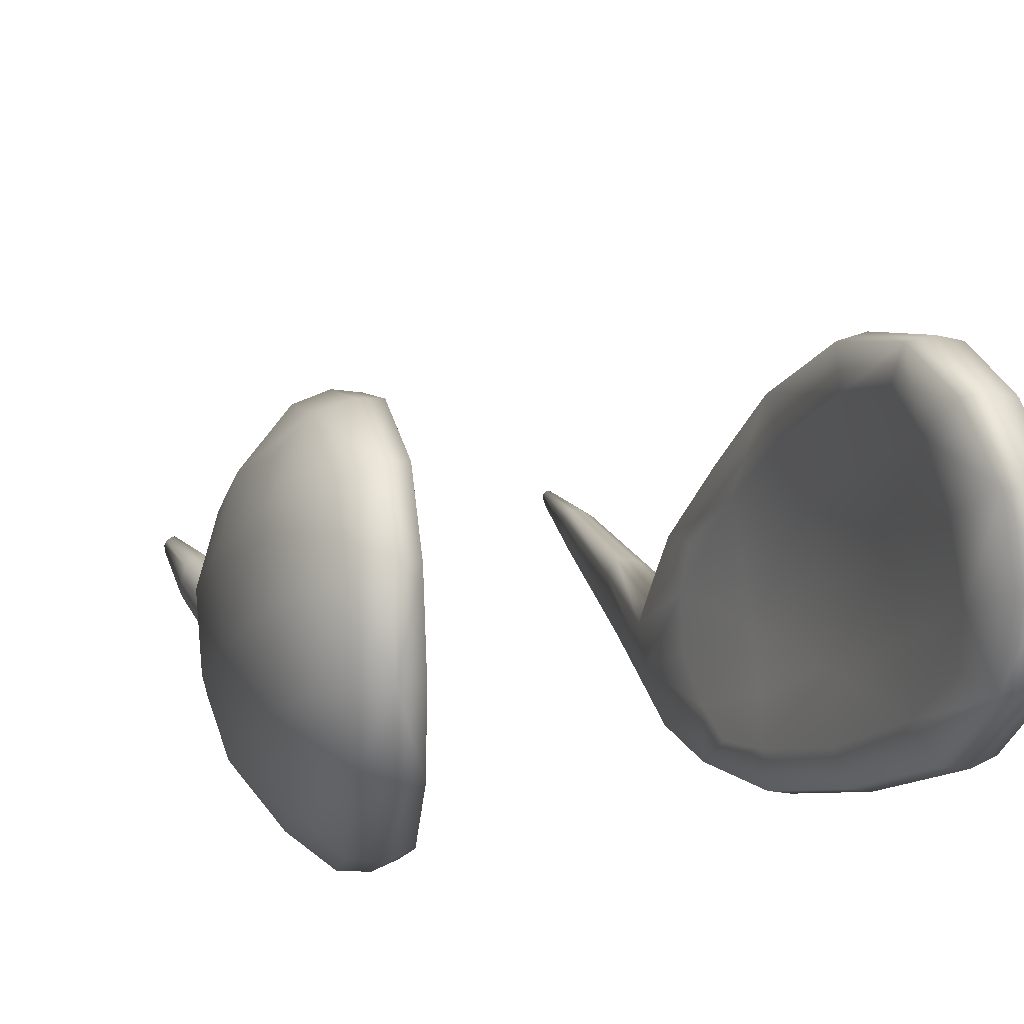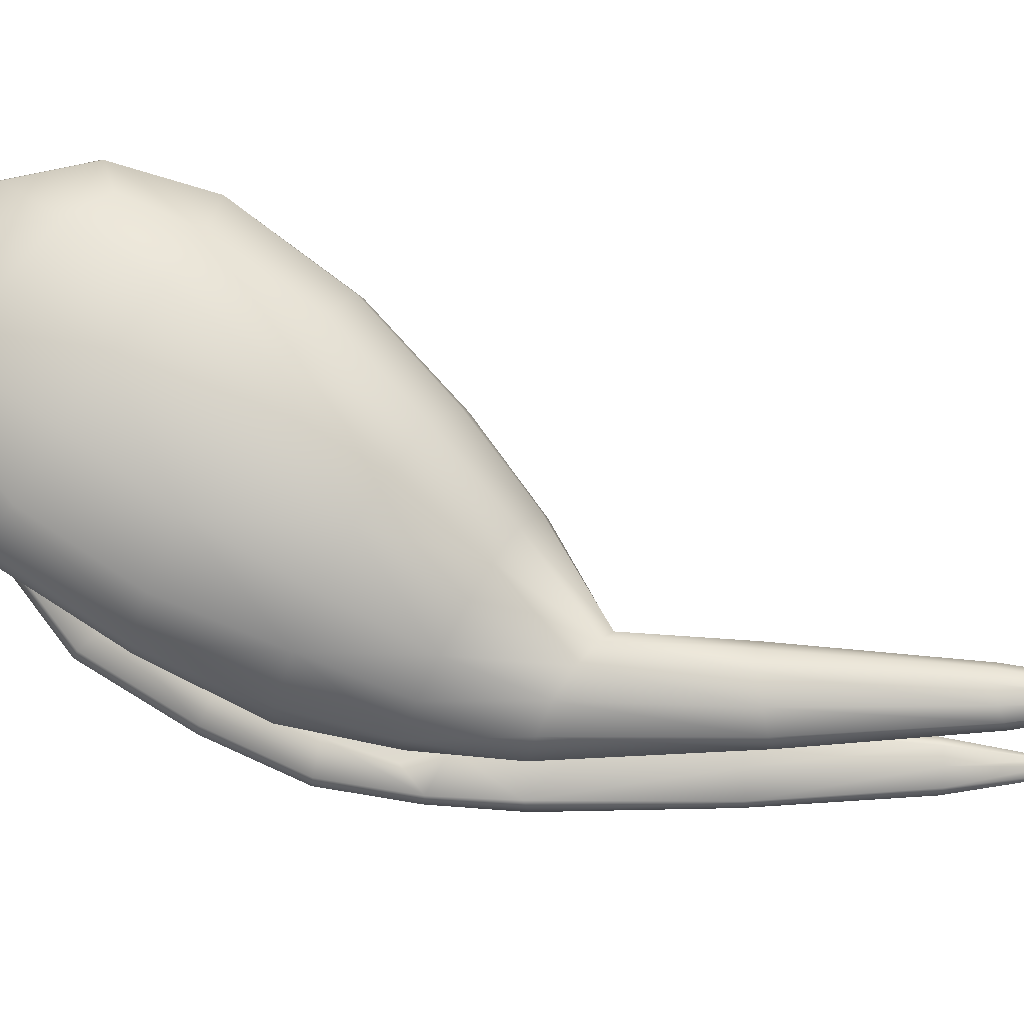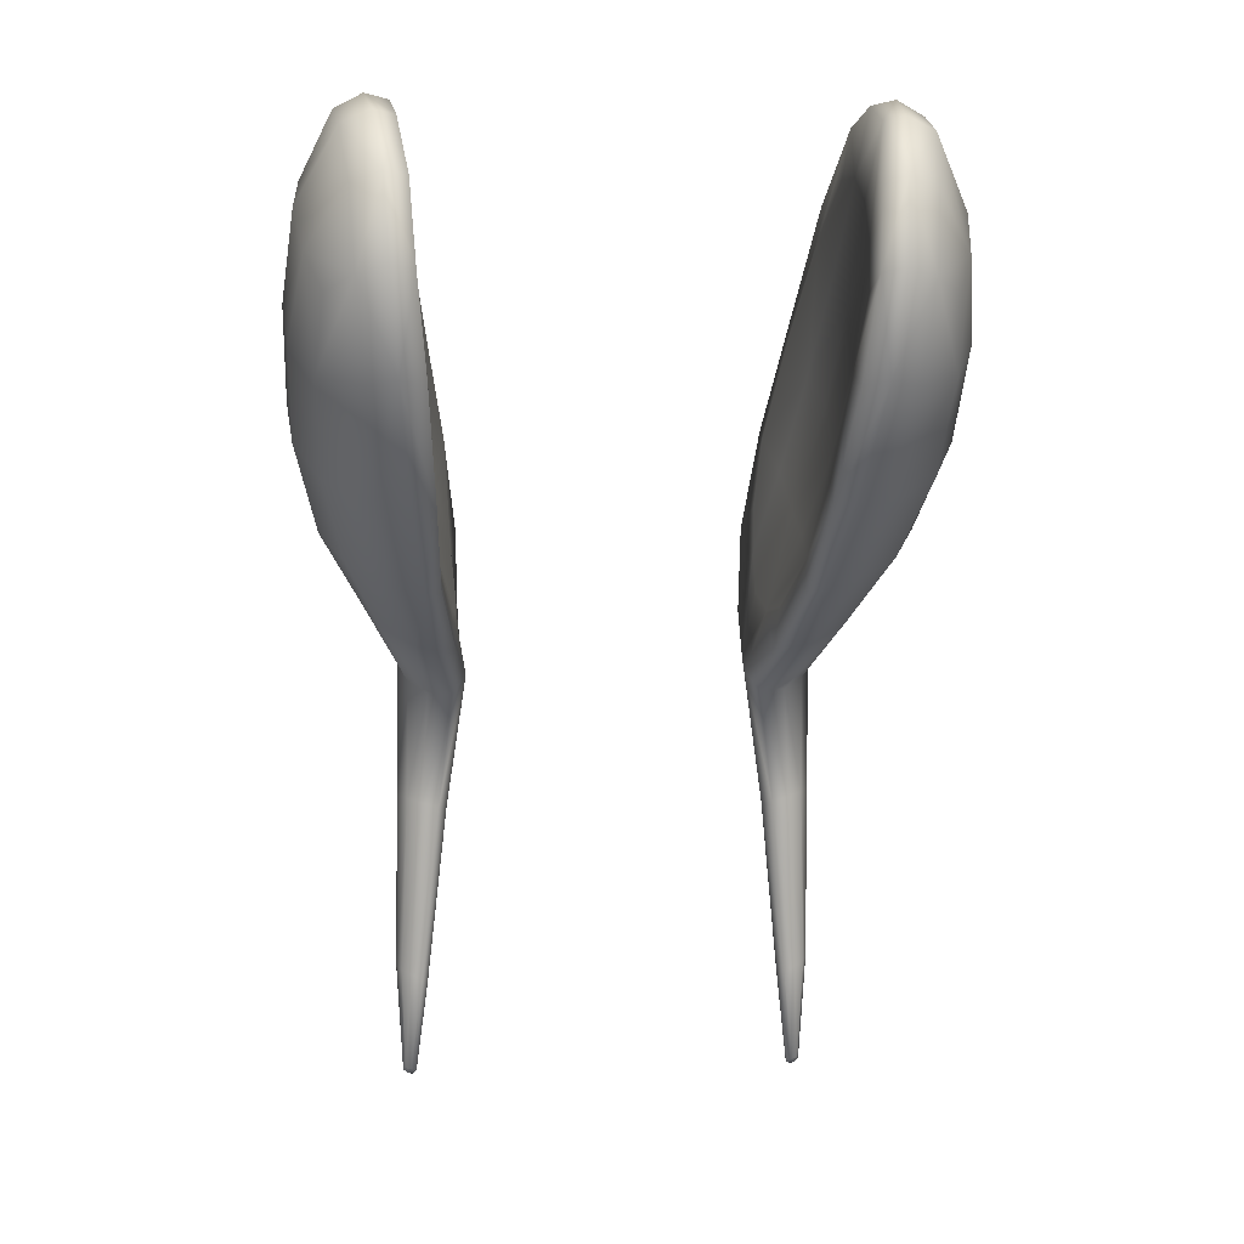
<metadata>
{"format":"obj","ext":"obj","renderer":"f3d","projection":"perspective","resolution":1024,"background":"white","views":[{"elev":21.7,"azim":-18.4,"up":"+Y"},{"elev":-12.9,"azim":90.6,"up":"+Y"},{"elev":4.8,"azim":173.8,"up":"+Z"}]}
</metadata>
<code>
g pm0276_00_BodyBSkin
v -0.06668 0.1123 -0.03383
v -0.07829 0.1059 -0.02781
v -0.06183 0.08129 -0.05272
v -0.05321 0.08196 -0.05329
v -0.06387 0.07823 -0.09114
v -0.05957 0.1125 -0.03541
v -0.05821 0.0785 -0.09283
v -0.06739 0.07179 -0.1529
v -0.06387 0.07178 -0.1547
v -0.06826 0.06587 -0.1877
v -0.06687 0.06586 -0.1879
v -0.06434 0.1405 -0.01444
v -0.07479 0.1392 -0.01246
v -0.06901 0.06292 -0.1898
v -0.06743 0.06286 -0.1901
v -0.08022 0.1689 0.01527
v -0.06886 0.1712 0.01412
v -0.06806 0.05921 -0.1879
v -0.06941 0.05941 -0.1877
v -0.07021 0.05548 -0.1532
v -0.06706 0.05398 -0.155
v -0.06784 0.0522 -0.0925
v -0.06312 0.04973 -0.09422
v -0.07317 0.199 0.05194
v -0.08295 0.1957 0.05083
v -0.06367 0.05306 -0.03213
v -0.08566 0.2047 0.08268
v -0.07597 0.2081 0.08532
v -0.07725 0.202 0.1124
v -0.08731 0.1984 0.1094
v -0.0901 0.1815 0.1279
v -0.0803 0.1839 0.1321
v -0.08255 0.1587 0.1398
v -0.09198 0.1567 0.135
v -0.0919 0.1296 0.1313
v -0.08218 0.1299 0.1375
v -0.07829 0.09907 0.1136
v -0.08755 0.09995 0.1106
v -0.08021 0.07554 0.07268
v -0.07107 0.07375 0.07294
v -0.06341 0.05666 0.03675
v -0.0726 0.05952 0.03575
v -0.06587 0.05187 0.002737
v -0.05795 0.05032 0.002639
v -0.06587 0.05187 0.002737
v -0.05565 0.04764 -0.0296
v -0.07699 0.06032 -0.001528
v 0.06668 0.1123 -0.03383
v 0.06183 0.08129 -0.05272
v 0.07829 0.1059 -0.02781
v 0.05321 0.08196 -0.05329
v 0.06387 0.07823 -0.09114
v 0.05957 0.1125 -0.03541
v 0.05821 0.0785 -0.09283
v 0.06739 0.07179 -0.1529
v 0.06387 0.07178 -0.1547
v 0.06826 0.06587 -0.1877
v 0.06687 0.06586 -0.1879
v 0.06434 0.1405 -0.01444
v 0.07479 0.1392 -0.01246
v 0.06901 0.06292 -0.1898
v 0.06743 0.06286 -0.1901
v 0.08022 0.1689 0.01527
v 0.06886 0.1712 0.01412
v 0.06806 0.05921 -0.1879
v 0.06941 0.05941 -0.1877
v 0.07021 0.05548 -0.1532
v 0.06706 0.05398 -0.155
v 0.06784 0.0522 -0.0925
v 0.06312 0.04973 -0.09422
v 0.07317 0.199 0.05194
v 0.08295 0.1957 0.05083
v 0.06367 0.05306 -0.03213
v 0.08566 0.2047 0.08268
v 0.07597 0.2081 0.08532
v 0.07725 0.202 0.1124
v 0.08731 0.1984 0.1094
v 0.0901 0.1815 0.1279
v 0.0803 0.1839 0.1321
v 0.08255 0.1587 0.1398
v 0.09198 0.1567 0.135
v 0.0919 0.1296 0.1313
v 0.08218 0.1299 0.1375
v 0.07829 0.09907 0.1136
v 0.08755 0.09995 0.1106
v 0.08021 0.07554 0.07268
v 0.07107 0.07375 0.07294
v 0.06341 0.05666 0.03675
v 0.0726 0.05952 0.03575
v 0.06587 0.05187 0.002737
v 0.05795 0.05032 0.002639
v 0.06587 0.05187 0.002737
v 0.05565 0.04764 -0.0296
v 0.07699 0.06032 -0.001528
v 0.06336 0.07532 0.07162
v 0.07829 0.09907 0.1136
v 0.07107 0.07375 0.07294
v 0.06341 0.05666 0.03675
v 0.07006 0.09992 0.111
v 0.07399 0.1297 0.134
v 0.06768 0.1086 0.1006
v 0.08218 0.1299 0.1375
v 0.08255 0.1587 0.1398
v 0.0564 0.05829 0.03584
v 0.05078 0.05204 0.00157
v 0.05533 0.0705 0.03358
v 0.05795 0.05032 0.002639
v 0.05565 0.04764 -0.0296
v 0.06132 0.08562 0.06639
v 0.06523 0.1034 0.05506
v 0.07457 0.1576 0.138
v 0.07301 0.1833 0.1306
v 0.07203 0.1465 0.1167
v 0.0803 0.1839 0.1321
v 0.07725 0.202 0.1124
v 0.07137 0.1288 0.1176
v 0.0696 0.1257 0.08849
v 0.07007 0.1445 0.07606
v 0.0709 0.1679 0.1078
v 0.06897 0.1847 0.09374
v 0.06988 0.2007 0.1114
v 0.06806 0.2066 0.08374
v 0.07597 0.2081 0.08532
v 0.07317 0.199 0.05194
v 0.06736 0.1934 0.07875
v 0.06452 0.1836 0.05487
v 0.06472 0.1969 0.05083
v 0.06135 0.1703 0.01408
v 0.06886 0.1712 0.01412
v 0.06434 0.1405 -0.01444
v 0.06919 0.1653 0.06388
v 0.06683 0.1422 0.03189
v 0.06239 0.1589 0.02154
v 0.05967 0.1324 -0.004689
v 0.05887 0.1395 -0.01457
v 0.05317 0.1093 -0.03596
v 0.05957 0.1125 -0.03541
v 0.05321 0.08196 -0.05329
v 0.06772 0.1223 0.04435
v 0.06096 0.09827 0.009857
v 0.06122 0.1165 0.00188
v 0.05297 0.09562 -0.02415
v 0.0546 0.1123 -0.02178
v 0.04847 0.07689 -0.04716
v 0.05821 0.0785 -0.09283
v 0.05533 0.07332 -0.0942
v 0.06387 0.07178 -0.1547
v 0.04967 0.06315 -0.04307
v 0.06197 0.06871 -0.156
v 0.06687 0.06586 -0.1879
v 0.05195 0.07807 -0.01938
v 0.05291 0.06658 -0.005832
v 0.05702 0.06147 -0.09487
v 0.05935 0.08299 0.02243
v 0.05367 0.06222 0.009589
v 0.05009 0.05053 -0.02794
v 0.05932 0.0513 -0.09518
v 0.06312 0.04973 -0.09422
v 0.06269 0.06228 -0.1563
v 0.06438 0.05594 -0.1561
v 0.06706 0.05398 -0.155
v 0.066 0.06477 -0.1882
v 0.06619 0.06272 -0.1893
v 0.06743 0.06286 -0.1901
v 0.06806 0.05921 -0.1879
v 0.06682 0.06011 -0.1882
v 0.06587 0.05187 0.002737
v 0.0726 0.05952 0.03575
v 0.08579 0.0717 0.03005
v 0.07699 0.06032 -0.001528
v 0.08021 0.07554 0.07268
v 0.08264 0.0713 -0.007428
v 0.07005 0.0615 -0.03635
v 0.06367 0.05306 -0.03213
v 0.06784 0.0522 -0.0925
v 0.0713 0.05943 -0.09073
v 0.07021 0.05548 -0.1532
v 0.07197 0.07038 -0.04258
v 0.07278 0.0596 -0.1515
v 0.06941 0.05941 -0.1877
v 0.0722 0.06853 -0.08975
v 0.07066 0.06078 -0.1874
v 0.06901 0.06292 -0.1898
v 0.07273 0.0652 -0.1509
v 0.07064 0.06289 -0.1884
v 0.06994 0.06484 -0.1874
v 0.06826 0.06587 -0.1877
v 0.06739 0.07179 -0.1529
v 0.07099 0.06973 -0.1513
v 0.06387 0.07823 -0.09114
v 0.06882 0.07526 -0.08994
v 0.06183 0.08129 -0.05272
v 0.06851 0.07782 -0.04895
v 0.07829 0.1059 -0.02781
v 0.08394 0.09574 -0.02106
v 0.0897 0.1315 -0.004384
v 0.06668 0.1123 -0.03383
v 0.07479 0.1392 -0.01246
v 0.08022 0.1689 0.01527
v 0.0847 0.08396 -0.01428
v 0.09973 0.1017 0.01421
v 0.09787 0.1177 0.003845
v 0.1055 0.1417 0.03329
v 0.09633 0.1582 0.0221
v 0.0978 0.1807 0.05353
v 0.08295 0.1957 0.05083
v 0.08566 0.2047 0.08268
v 0.09559 0.0851 0.02312
v 0.1038 0.1035 0.05705
v 0.1074 0.1231 0.04557
v 0.108 0.1445 0.07622
v 0.1061 0.1634 0.06349
v 0.1009 0.1832 0.09046
v 0.09503 0.1925 0.07805
v 0.08731 0.1984 0.1094
v 0.0901 0.1815 0.1279
v 0.1041 0.1649 0.1047
v 0.1026 0.1441 0.1143
v 0.09198 0.1567 0.135
v 0.0919 0.1296 0.1313
v 0.1058 0.1254 0.08783
v 0.09761 0.1078 0.1009
v 0.09877 0.1279 0.1174
v 0.08755 0.09995 0.1106
v 0.09198 0.08601 0.06695
v -0.06336 0.07532 0.07162
v -0.07107 0.07375 0.07294
v -0.07829 0.09907 0.1136
v -0.06341 0.05666 0.03675
v -0.07006 0.09992 0.111
v -0.07399 0.1297 0.134
v -0.06768 0.1086 0.1006
v -0.08218 0.1299 0.1375
v -0.08255 0.1587 0.1398
v -0.0564 0.05829 0.03584
v -0.05078 0.05204 0.00157
v -0.05533 0.0705 0.03358
v -0.05795 0.05032 0.002639
v -0.05565 0.04764 -0.0296
v -0.06132 0.08562 0.06639
v -0.06523 0.1034 0.05506
v -0.07457 0.1576 0.138
v -0.07301 0.1833 0.1306
v -0.07203 0.1465 0.1167
v -0.0803 0.1839 0.1321
v -0.07725 0.202 0.1124
v -0.07137 0.1288 0.1176
v -0.0696 0.1257 0.08849
v -0.07007 0.1445 0.07606
v -0.0709 0.1679 0.1078
v -0.06897 0.1847 0.09374
v -0.06988 0.2007 0.1114
v -0.06806 0.2066 0.08374
v -0.07597 0.2081 0.08532
v -0.07317 0.199 0.05194
v -0.06736 0.1934 0.07875
v -0.06452 0.1836 0.05487
v -0.06472 0.1969 0.05083
v -0.06135 0.1703 0.01408
v -0.06886 0.1712 0.01412
v -0.06434 0.1405 -0.01444
v -0.06919 0.1653 0.06388
v -0.06683 0.1422 0.03189
v -0.06239 0.1589 0.02154
v -0.05967 0.1324 -0.004689
v -0.05887 0.1395 -0.01457
v -0.05317 0.1093 -0.03596
v -0.05957 0.1125 -0.03541
v -0.05321 0.08196 -0.05329
v -0.06772 0.1223 0.04435
v -0.06096 0.09827 0.009857
v -0.06122 0.1165 0.00188
v -0.05297 0.09562 -0.02415
v -0.0546 0.1123 -0.02178
v -0.04847 0.07689 -0.04716
v -0.05821 0.0785 -0.09283
v -0.05533 0.07332 -0.0942
v -0.06387 0.07178 -0.1547
v -0.04967 0.06315 -0.04307
v -0.06197 0.06871 -0.156
v -0.06687 0.06586 -0.1879
v -0.05195 0.07807 -0.01938
v -0.05291 0.06658 -0.005832
v -0.05702 0.06147 -0.09487
v -0.05935 0.08299 0.02243
v -0.05367 0.06222 0.009589
v -0.05009 0.05053 -0.02794
v -0.05932 0.0513 -0.09518
v -0.06312 0.04973 -0.09422
v -0.06269 0.06228 -0.1563
v -0.06438 0.05594 -0.1561
v -0.06706 0.05398 -0.155
v -0.066 0.06477 -0.1882
v -0.06619 0.06272 -0.1893
v -0.06743 0.06286 -0.1901
v -0.06806 0.05921 -0.1879
v -0.06682 0.06011 -0.1882
v -0.06587 0.05187 0.002737
v -0.07699 0.06032 -0.001528
v -0.08579 0.0717 0.03005
v -0.0726 0.05952 0.03575
v -0.08021 0.07554 0.07268
v -0.08264 0.0713 -0.007428
v -0.07005 0.0615 -0.03635
v -0.06367 0.05306 -0.03213
v -0.06784 0.0522 -0.0925
v -0.0713 0.05943 -0.09073
v -0.07021 0.05548 -0.1532
v -0.07197 0.07038 -0.04258
v -0.07278 0.0596 -0.1515
v -0.06941 0.05941 -0.1877
v -0.0722 0.06853 -0.08975
v -0.07066 0.06078 -0.1874
v -0.06901 0.06292 -0.1898
v -0.07273 0.0652 -0.1509
v -0.07064 0.06289 -0.1884
v -0.06994 0.06484 -0.1874
v -0.06826 0.06587 -0.1877
v -0.06739 0.07179 -0.1529
v -0.07099 0.06973 -0.1513
v -0.06387 0.07823 -0.09114
v -0.06882 0.07526 -0.08994
v -0.06183 0.08129 -0.05272
v -0.06851 0.07782 -0.04895
v -0.07829 0.1059 -0.02781
v -0.08394 0.09574 -0.02106
v -0.0897 0.1315 -0.004384
v -0.06668 0.1123 -0.03383
v -0.07479 0.1392 -0.01246
v -0.08022 0.1689 0.01527
v -0.0847 0.08396 -0.01428
v -0.09973 0.1017 0.01421
v -0.09787 0.1177 0.003845
v -0.1055 0.1417 0.03329
v -0.09633 0.1582 0.0221
v -0.0978 0.1807 0.05353
v -0.08295 0.1957 0.05083
v -0.08566 0.2047 0.08268
v -0.09559 0.0851 0.02312
v -0.1038 0.1035 0.05705
v -0.1074 0.1231 0.04557
v -0.108 0.1445 0.07622
v -0.1061 0.1634 0.06349
v -0.1009 0.1832 0.09046
v -0.09503 0.1925 0.07805
v -0.08731 0.1984 0.1094
v -0.0901 0.1815 0.1279
v -0.1041 0.1649 0.1047
v -0.1026 0.1441 0.1143
v -0.09198 0.1567 0.135
v -0.0919 0.1296 0.1313
v -0.1058 0.1254 0.08783
v -0.09761 0.1078 0.1009
v -0.09877 0.1279 0.1174
v -0.08755 0.09995 0.1106
v -0.09198 0.08601 0.06695
g pm0276_00_BodyBSkin_0
f 3 2 1
f 4 3 1
f 5 3 4
f 1 6 4
f 7 5 4
f 8 5 7
f 9 8 7
f 10 8 9
f 11 10 9
f 12 6 1
f 13 12 1
f 10 11 14
f 11 15 14
f 13 16 12
f 16 17 12
f 14 15 18
f 19 14 18
f 19 18 20
f 18 21 20
f 20 21 22
f 21 23 22
f 24 17 16
f 25 24 16
f 22 23 26
f 25 27 24
f 27 28 24
f 29 28 27
f 30 29 27
f 30 31 29
f 31 32 29
f 33 32 31
f 34 33 31
f 34 35 33
f 35 36 33
f 37 36 35
f 38 37 35
f 38 39 37
f 39 40 37
f 41 40 39
f 42 41 39
f 42 43 41
f 43 44 41
f 46 44 45
f 26 46 45
f 47 26 45
f 23 46 26
f 50 49 48
f 49 51 48
f 49 52 51
f 53 48 51
f 52 54 51
f 52 55 54
f 55 56 54
f 55 57 56
f 57 58 56
f 53 59 48
f 59 60 48
f 58 57 61
f 62 58 61
f 63 60 59
f 64 63 59
f 62 61 65
f 61 66 65
f 65 66 67
f 68 65 67
f 68 67 69
f 70 68 69
f 64 71 63
f 71 72 63
f 70 69 73
f 74 72 71
f 75 74 71
f 75 76 74
f 76 77 74
f 78 77 76
f 79 78 76
f 79 80 78
f 80 81 78
f 82 81 80
f 83 82 80
f 83 84 82
f 84 85 82
f 86 85 84
f 87 86 84
f 87 88 86
f 88 89 86
f 90 89 88
f 91 90 88
f 91 93 92
f 93 73 92
f 73 94 92
f 93 70 73
f 97 96 95
f 97 95 98
f 96 99 95
f 100 99 96
f 95 99 101
f 101 99 100
f 102 100 96
f 102 103 100
f 95 104 98
f 98 104 105
f 106 104 95
f 105 104 106
f 107 98 105
f 107 105 108
f 109 95 101
f 109 106 95
f 109 101 110
f 109 110 106
f 103 111 100
f 112 111 103
f 100 111 113
f 113 111 112
f 114 112 103
f 114 115 112
f 116 101 100
f 116 100 113
f 116 113 101
f 101 117 110
f 113 117 101
f 118 117 113
f 110 117 118
f 119 113 112
f 119 118 113
f 119 112 120
f 119 120 118
f 115 121 112
f 112 121 120
f 122 121 115
f 120 121 122
f 123 122 115
f 123 124 122
f 125 120 122
f 125 122 126
f 125 126 120
f 124 127 122
f 122 127 126
f 128 127 124
f 126 127 128
f 129 128 124
f 129 130 128
f 120 131 118
f 126 131 120
f 118 131 132
f 132 131 126
f 133 126 128
f 133 132 126
f 133 128 134
f 133 134 132
f 130 135 128
f 128 135 134
f 136 135 130
f 134 135 136
f 137 136 130
f 137 138 136
f 139 118 132
f 139 132 140
f 139 110 118
f 139 140 110
f 134 141 132
f 132 141 140
f 142 141 134
f 140 141 142
f 143 134 136
f 143 142 134
f 143 136 142
f 138 144 136
f 136 144 142
f 138 145 144
f 145 146 144
f 145 147 146
f 142 144 148
f 144 146 148
f 147 149 146
f 147 150 149
f 151 140 142
f 151 142 148
f 151 152 140
f 151 148 152
f 146 153 148
f 146 149 153
f 152 154 140
f 140 154 110
f 110 154 106
f 106 154 152
f 155 106 152
f 155 105 106
f 155 152 105
f 148 156 152
f 152 156 105
f 148 153 156
f 105 156 108
f 156 157 108
f 153 157 156
f 157 158 108
f 149 159 153
f 153 159 157
f 157 160 158
f 159 160 157
f 160 161 158
f 149 162 159
f 150 162 149
f 162 163 159
f 163 162 150
f 159 163 160
f 164 163 150
f 164 165 163
f 166 165 161
f 160 166 161
f 165 166 163
f 163 166 160
f 169 168 167
f 170 169 167
f 171 168 169
f 170 172 169
f 173 172 170
f 174 173 170
f 174 175 173
f 175 176 173
f 175 177 176
f 172 173 178
f 173 176 178
f 177 179 176
f 177 180 179
f 176 181 178
f 176 179 181
f 180 182 179
f 182 180 183
f 179 182 184
f 179 184 181
f 185 182 183
f 182 185 184
f 185 183 186
f 183 187 186
f 186 187 188
f 185 186 189
f 189 186 188
f 184 185 189
f 189 188 190
f 184 189 191
f 191 189 190
f 181 184 191
f 191 190 192
f 181 191 193
f 193 191 192
f 178 181 193
f 192 194 193
f 193 195 178
f 194 195 193
f 194 196 195
f 194 197 196
f 197 198 196
f 196 198 199
f 195 200 178
f 200 195 201
f 200 172 178
f 200 201 172
f 196 202 195
f 195 202 201
f 203 202 196
f 201 202 203
f 204 196 199
f 204 203 196
f 204 199 205
f 204 205 203
f 199 206 205
f 205 206 207
f 201 208 172
f 209 208 201
f 172 208 169
f 169 208 209
f 210 201 203
f 210 209 201
f 210 203 211
f 210 211 209
f 205 212 203
f 203 212 211
f 213 212 205
f 211 212 213
f 214 205 207
f 214 213 205
f 214 207 213
f 207 215 213
f 213 215 216
f 217 213 216
f 217 211 213
f 217 216 218
f 217 218 211
f 216 219 218
f 218 219 220
f 211 221 209
f 218 221 211
f 209 221 222
f 222 221 218
f 223 218 220
f 223 222 218
f 223 220 222
f 220 224 222
f 222 224 171
f 225 209 222
f 225 222 171
f 225 169 209
f 225 171 169
f 228 227 226
f 226 227 229
f 230 228 226
f 230 231 228
f 230 226 232
f 230 232 231
f 231 233 228
f 234 233 231
f 235 226 229
f 235 229 236
f 235 237 226
f 235 236 237
f 229 238 236
f 236 238 239
f 226 240 232
f 237 240 226
f 232 240 241
f 241 240 237
f 242 234 231
f 242 243 234
f 242 231 244
f 242 244 243
f 243 245 234
f 246 245 243
f 232 247 231
f 231 247 244
f 244 247 232
f 248 232 241
f 248 244 232
f 248 249 244
f 248 241 249
f 244 250 243
f 249 250 244
f 243 250 251
f 251 250 249
f 252 246 243
f 252 243 251
f 252 253 246
f 252 251 253
f 253 254 246
f 255 254 253
f 251 256 253
f 253 256 257
f 257 256 251
f 258 255 253
f 258 253 257
f 258 259 255
f 258 257 259
f 259 260 255
f 261 260 259
f 262 251 249
f 262 257 251
f 262 249 263
f 262 263 257
f 257 264 259
f 263 264 257
f 259 264 265
f 265 264 263
f 266 261 259
f 266 259 265
f 266 267 261
f 266 265 267
f 267 268 261
f 269 268 267
f 249 270 263
f 263 270 271
f 241 270 249
f 271 270 241
f 272 265 263
f 272 263 271
f 272 273 265
f 272 271 273
f 265 274 267
f 273 274 265
f 267 274 273
f 275 269 267
f 275 267 273
f 276 269 275
f 277 276 275
f 278 276 277
f 275 273 279
f 277 275 279
f 280 278 277
f 281 278 280
f 271 282 273
f 273 282 279
f 283 282 271
f 279 282 283
f 284 277 279
f 280 277 284
f 285 283 271
f 285 271 241
f 285 241 237
f 285 237 283
f 237 286 283
f 236 286 237
f 283 286 236
f 287 279 283
f 287 283 236
f 284 279 287
f 287 236 239
f 288 287 239
f 288 284 287
f 289 288 239
f 290 280 284
f 290 284 288
f 291 288 289
f 291 290 288
f 292 291 289
f 293 280 290
f 293 281 280
f 294 293 290
f 293 294 281
f 294 290 291
f 294 295 281
f 296 295 294
f 297 291 292
f 297 294 291
f 297 296 294
f 296 297 292
f 300 299 298
f 301 300 298
f 301 302 300
f 303 299 300
f 303 304 299
f 304 305 299
f 306 305 304
f 307 306 304
f 308 306 307
f 304 303 309
f 307 304 309
f 310 308 307
f 311 308 310
f 312 307 309
f 310 307 312
f 313 311 310
f 311 313 314
f 313 310 315
f 315 310 312
f 313 316 314
f 316 313 315
f 314 316 317
f 318 314 317
f 318 317 319
f 317 316 320
f 317 320 319
f 316 315 320
f 319 320 321
f 320 315 322
f 320 322 321
f 315 312 322
f 321 322 323
f 322 312 324
f 322 324 323
f 312 309 324
f 325 323 324
f 326 324 309
f 326 325 324
f 327 325 326
f 328 325 327
f 329 328 327
f 329 327 330
f 331 326 309
f 326 331 332
f 303 331 309
f 332 331 303
f 333 327 326
f 333 326 332
f 333 334 327
f 333 332 334
f 327 335 330
f 334 335 327
f 330 335 336
f 336 335 334
f 337 330 336
f 337 336 338
f 339 332 303
f 339 340 332
f 339 303 300
f 339 300 340
f 332 341 334
f 340 341 332
f 334 341 342
f 342 341 340
f 343 336 334
f 343 334 342
f 343 344 336
f 343 342 344
f 336 345 338
f 344 345 336
f 338 345 344
f 346 338 344
f 346 344 347
f 344 348 347
f 342 348 344
f 347 348 349
f 349 348 342
f 350 347 349
f 350 349 351
f 352 342 340
f 352 349 342
f 352 340 353
f 352 353 349
f 349 354 351
f 353 354 349
f 351 354 353
f 355 351 353
f 355 353 302
f 340 356 353
f 353 356 302
f 300 356 340
f 302 356 300

</code>
